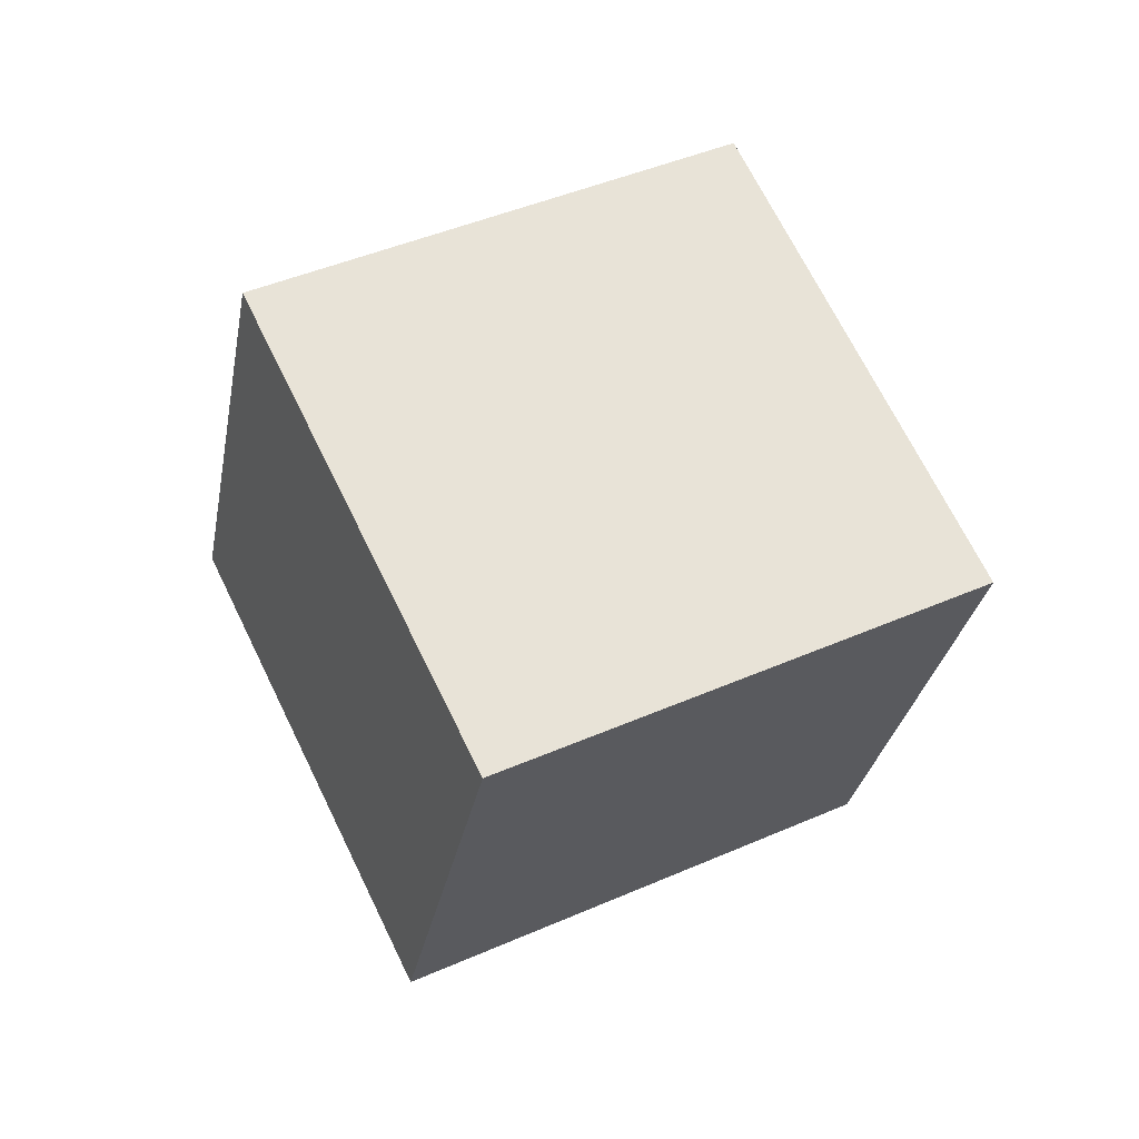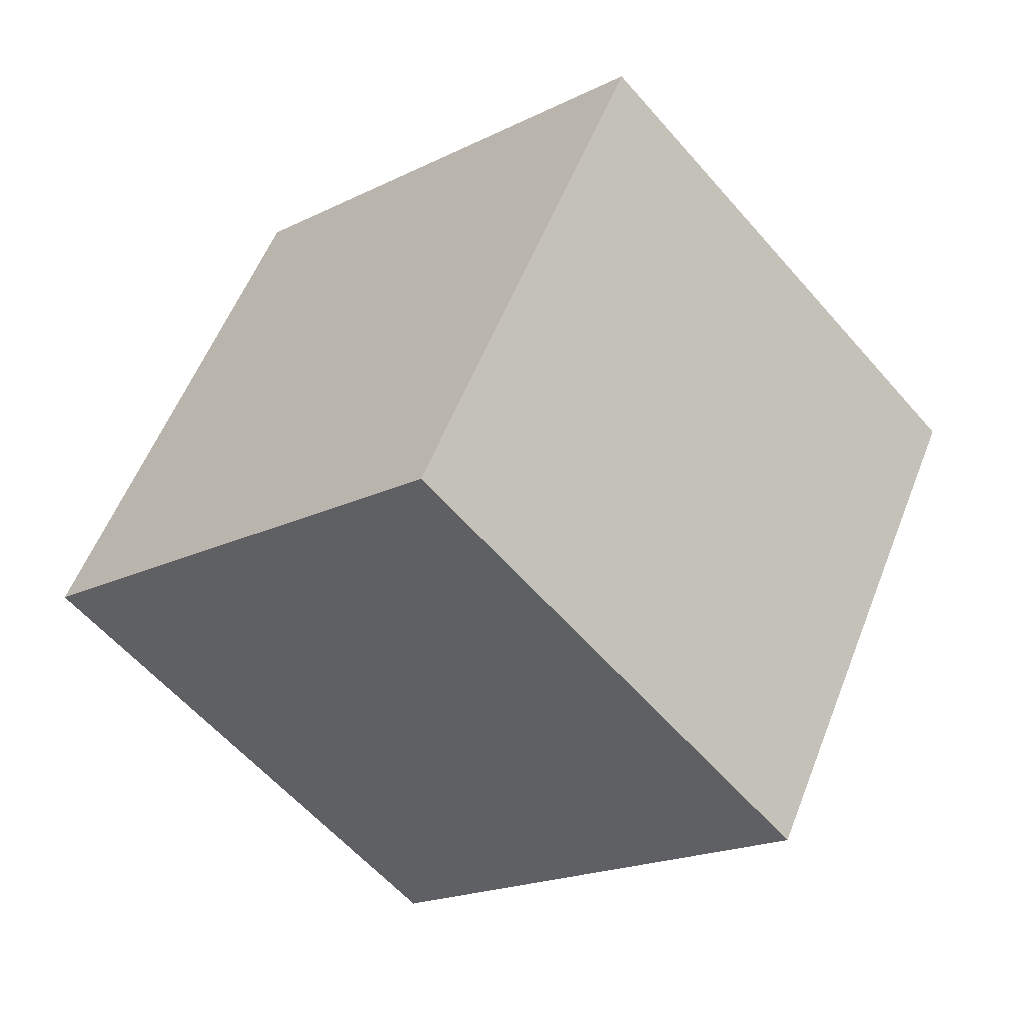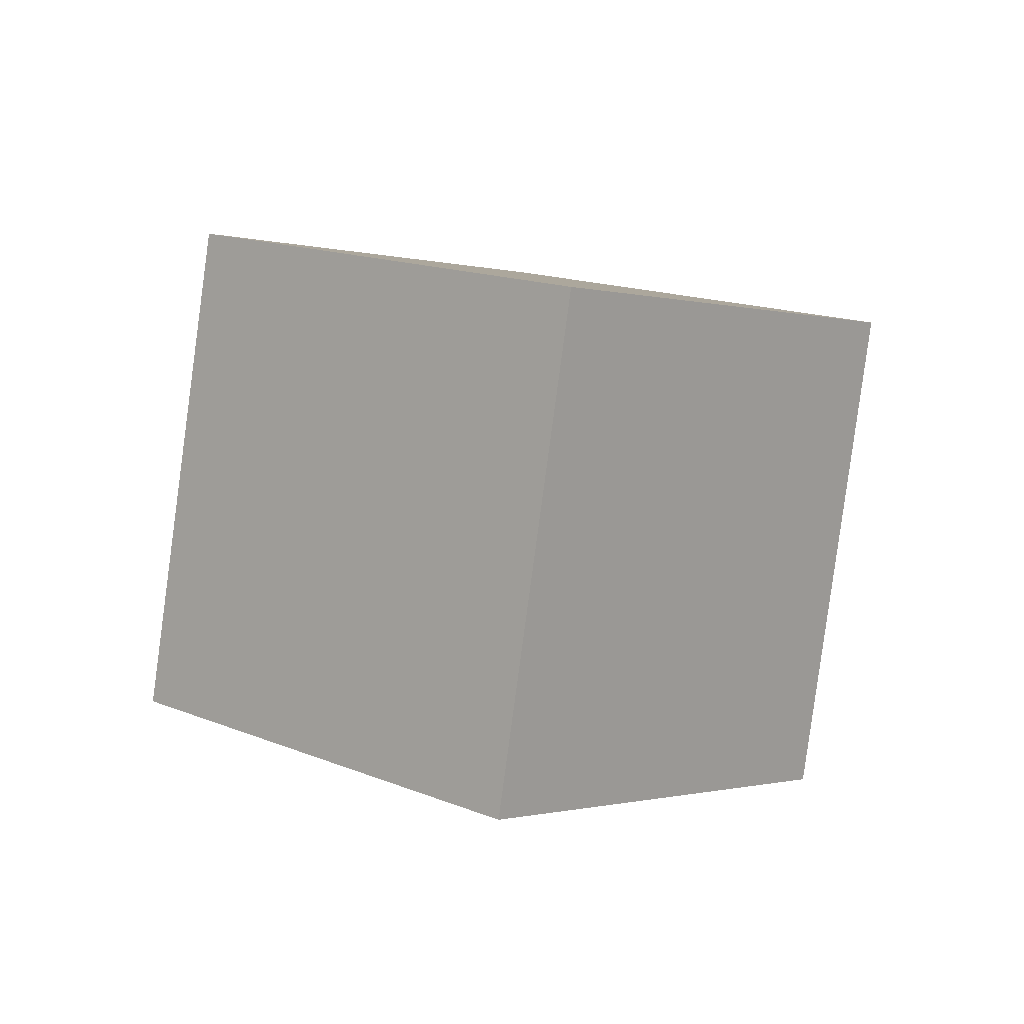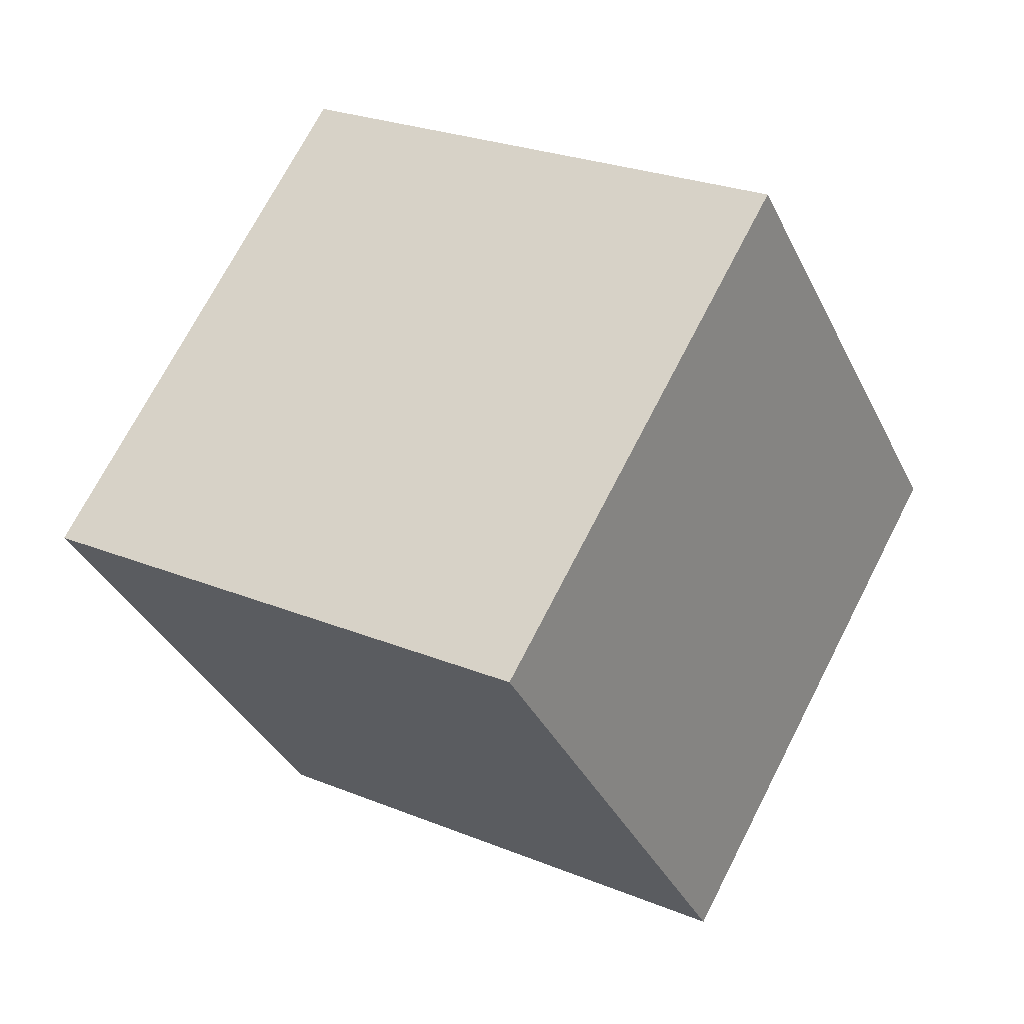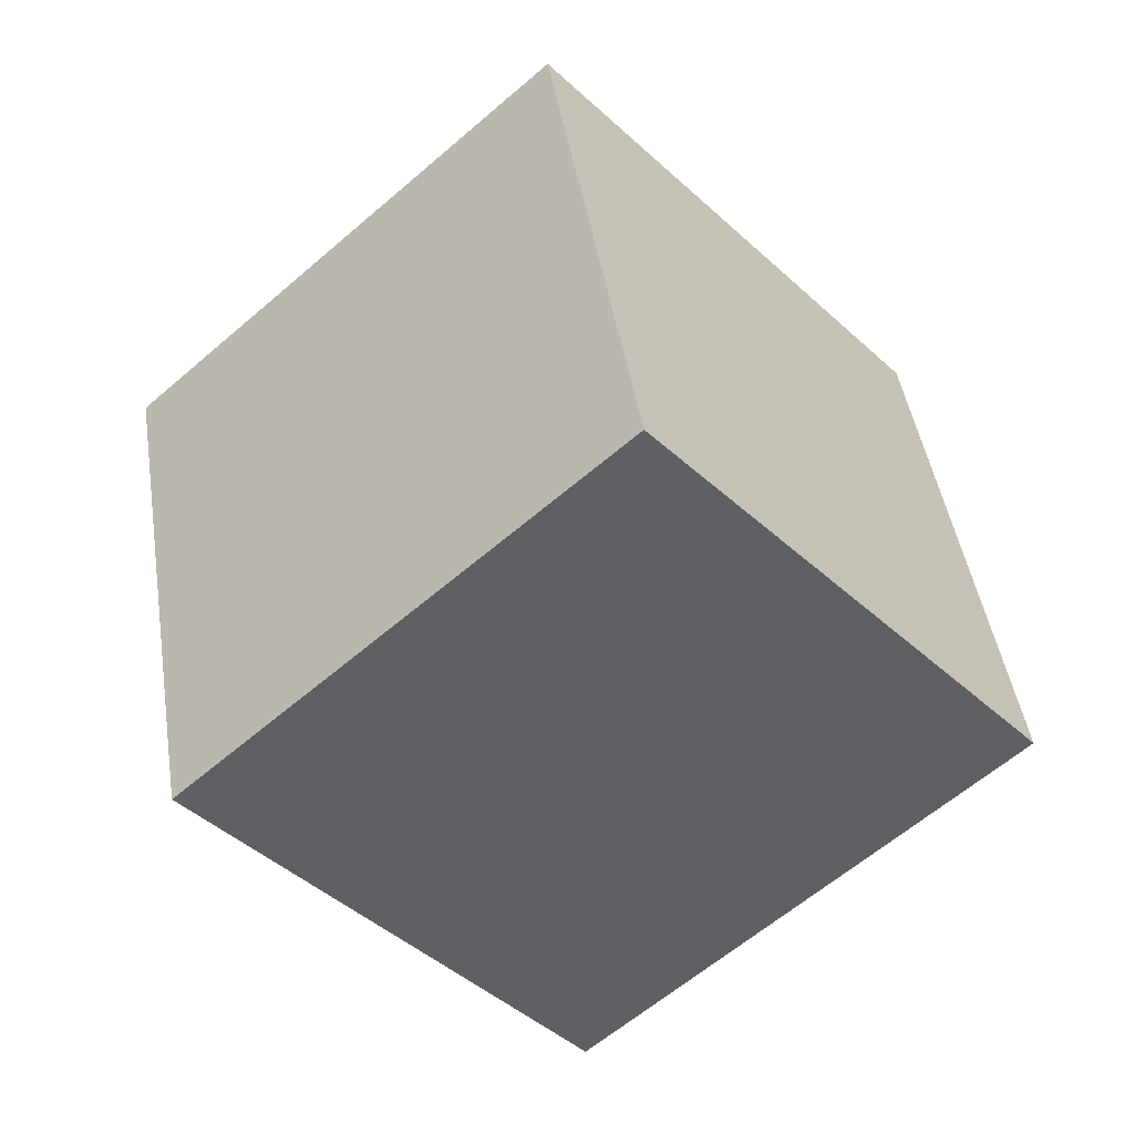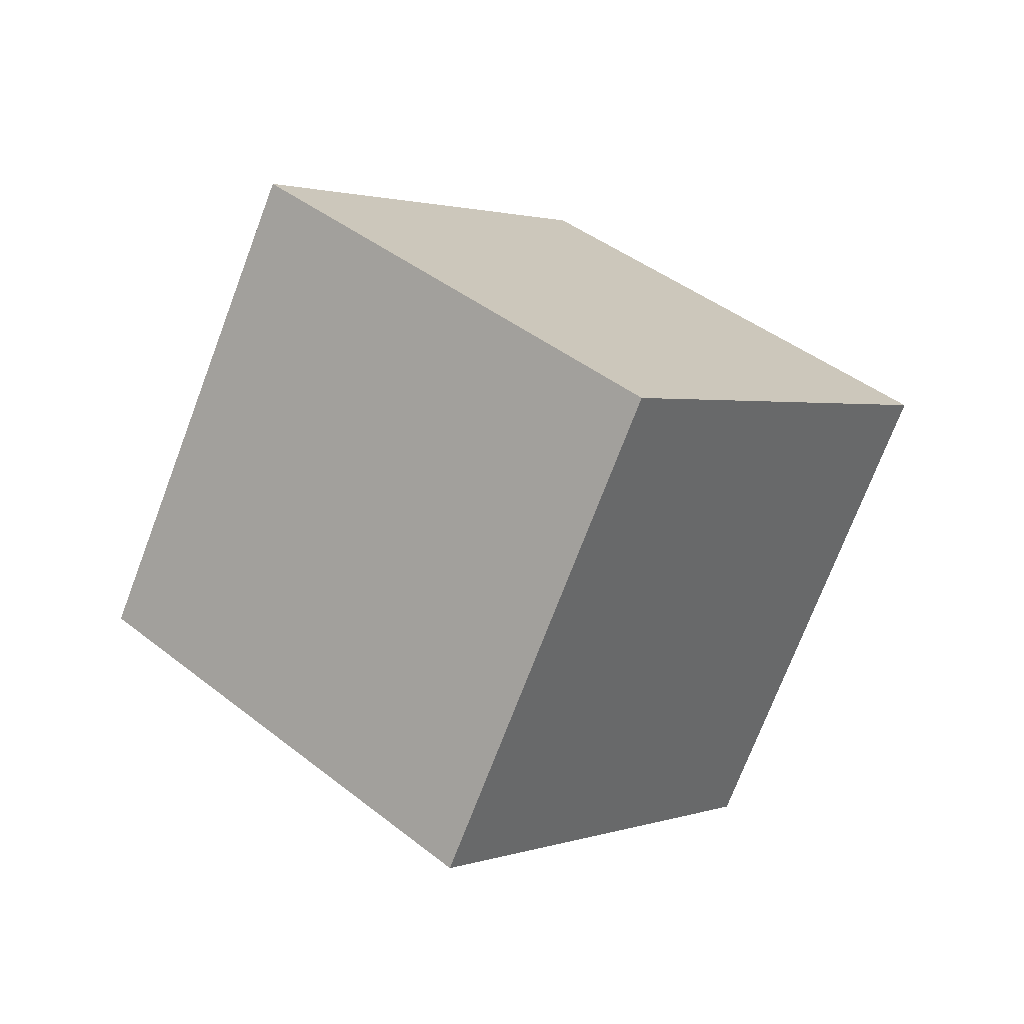
<metadata>
{"format":"obj","ext":"obj","renderer":"f3d","projection":"perspective","resolution":1024,"background":"white","views":[{"elev":-70.3,"azim":-166.2,"up":"+Y"},{"elev":50.3,"azim":85.0,"up":"+Z"},{"elev":54.3,"azim":-143.0,"up":"+Y"},{"elev":20.0,"azim":10.3,"up":"+Z"},{"elev":39.9,"azim":56.3,"up":"+Z"},{"elev":-30.8,"azim":133.8,"up":"+Y"}]}
</metadata>
<code>
v -12.95 -1.685 0.7248
v -3.913 -5.96 0.401
v -9.573 4.938 7.414
v -0.539 0.6631 7.09
v -10.3 4.467 -6.702
v -1.268 0.192 -7.025
v -6.928 11.09 -0.01242
v 2.106 6.815 -0.3362
f 2 4 1
f 5 2 1
f 1 4 3
f 3 5 1
f 2 8 4
f 6 2 5
f 6 8 2
f 4 8 3
f 7 5 3
f 3 8 7
f 7 6 5
f 8 6 7

</code>
